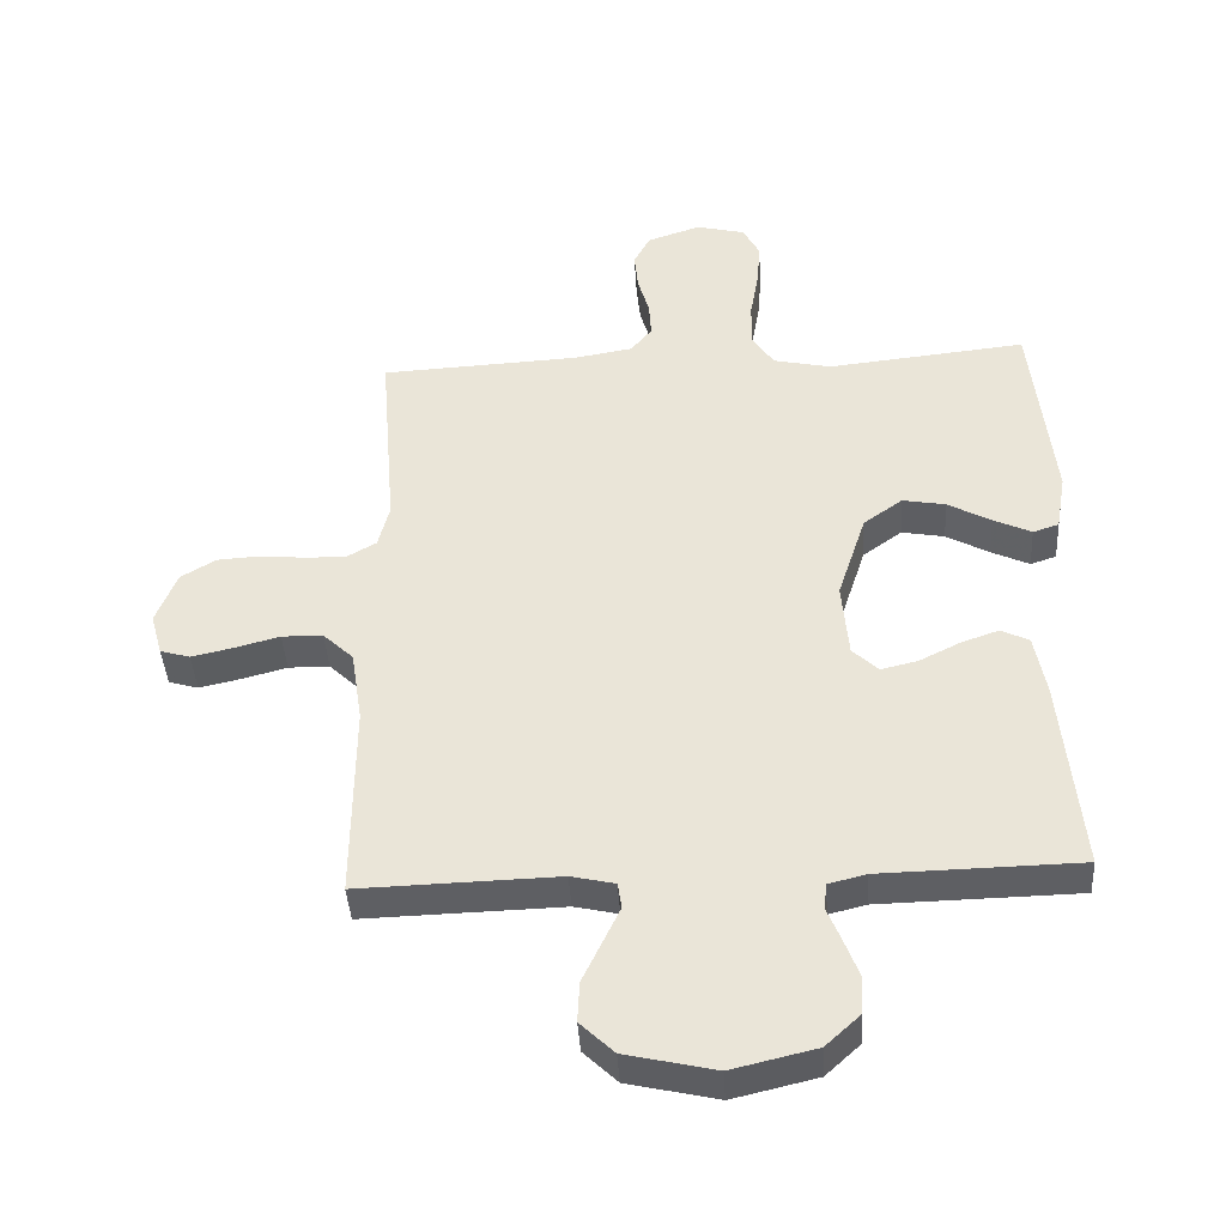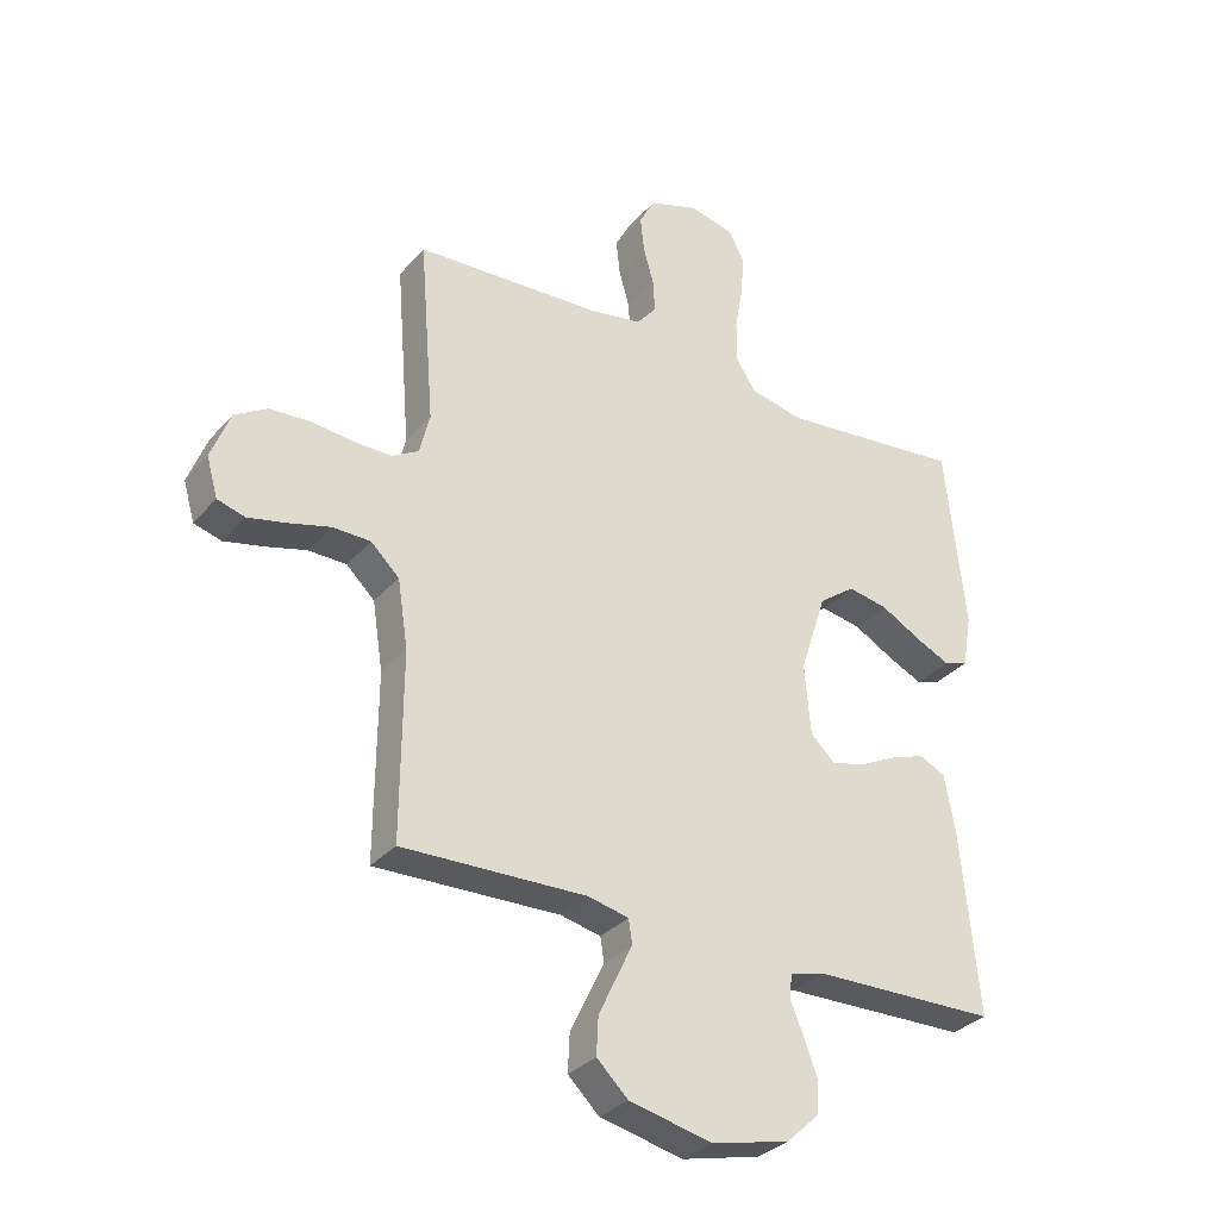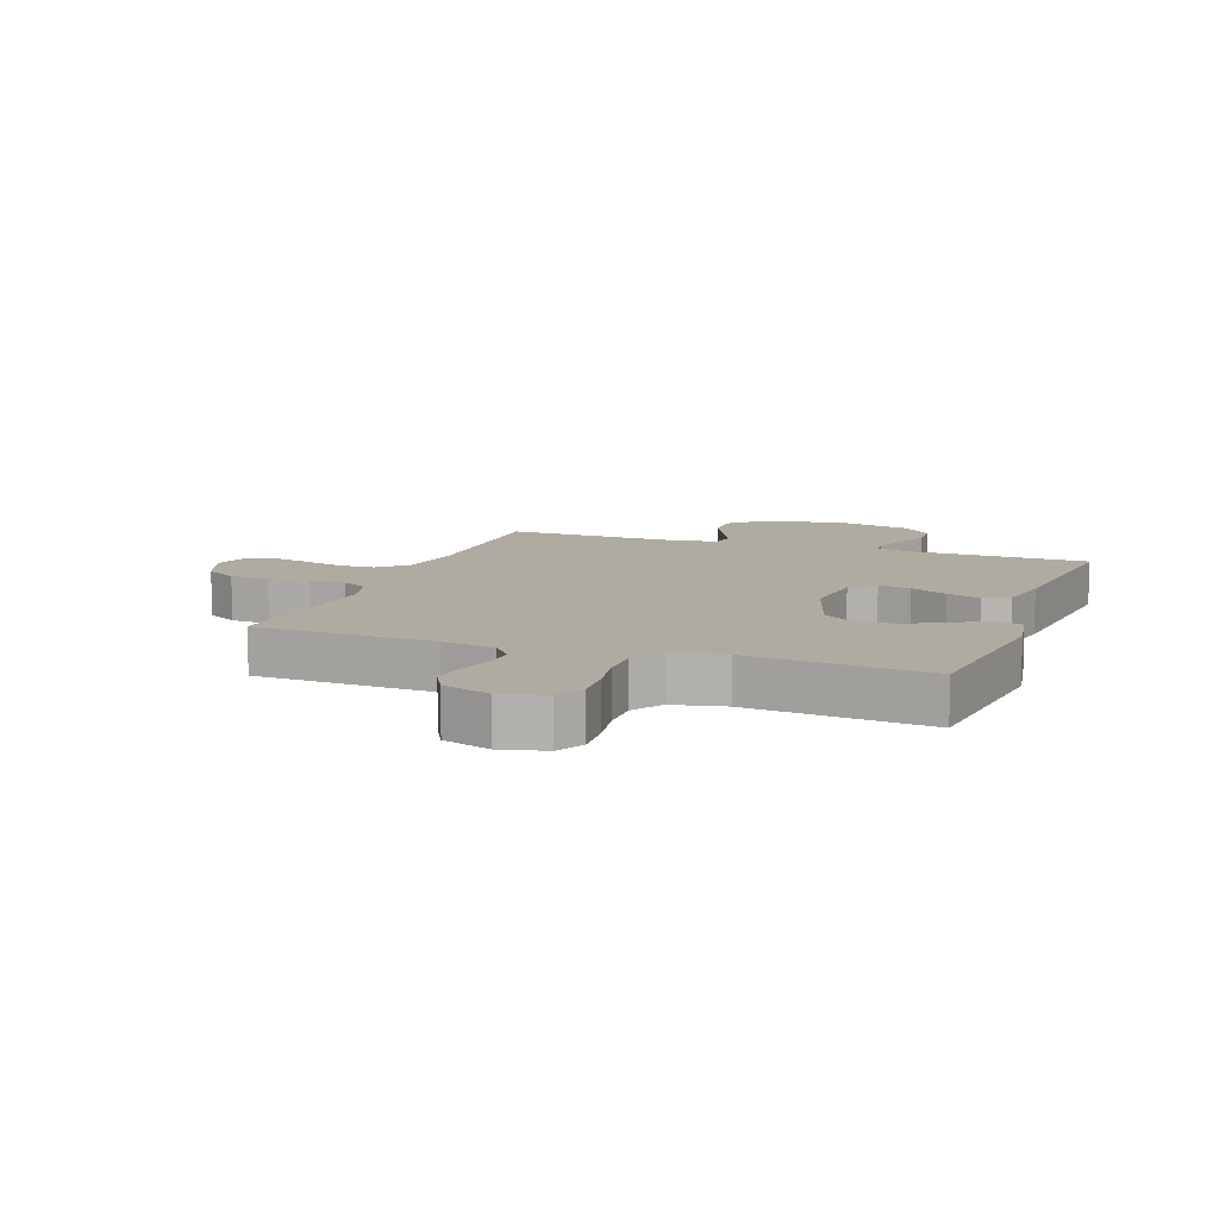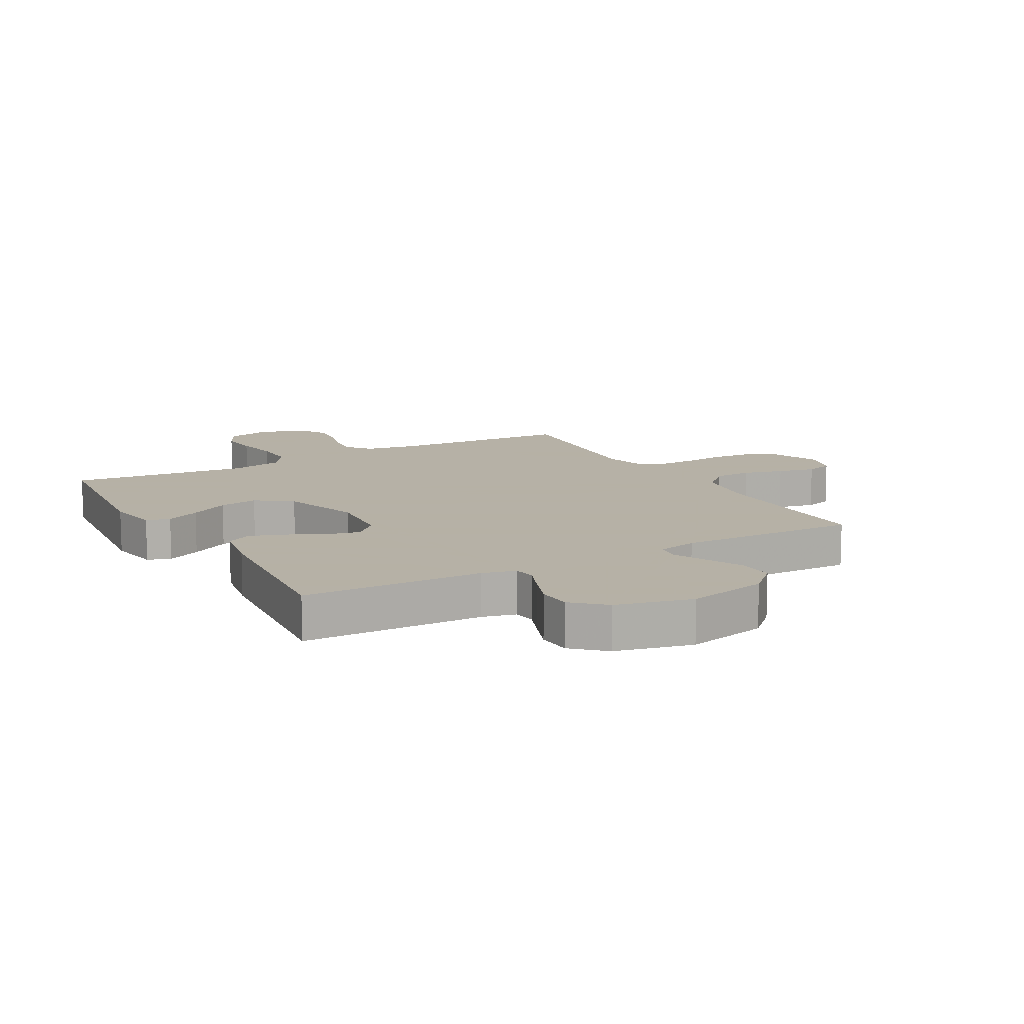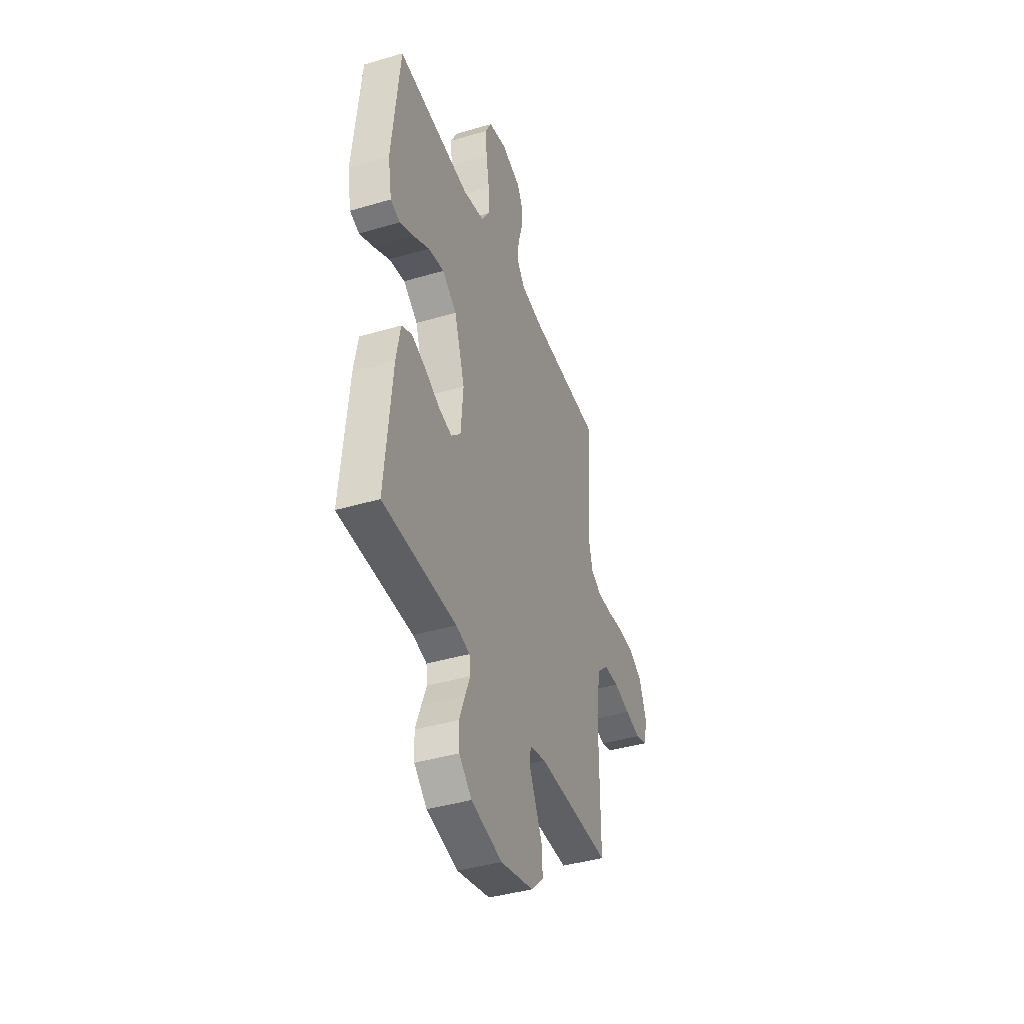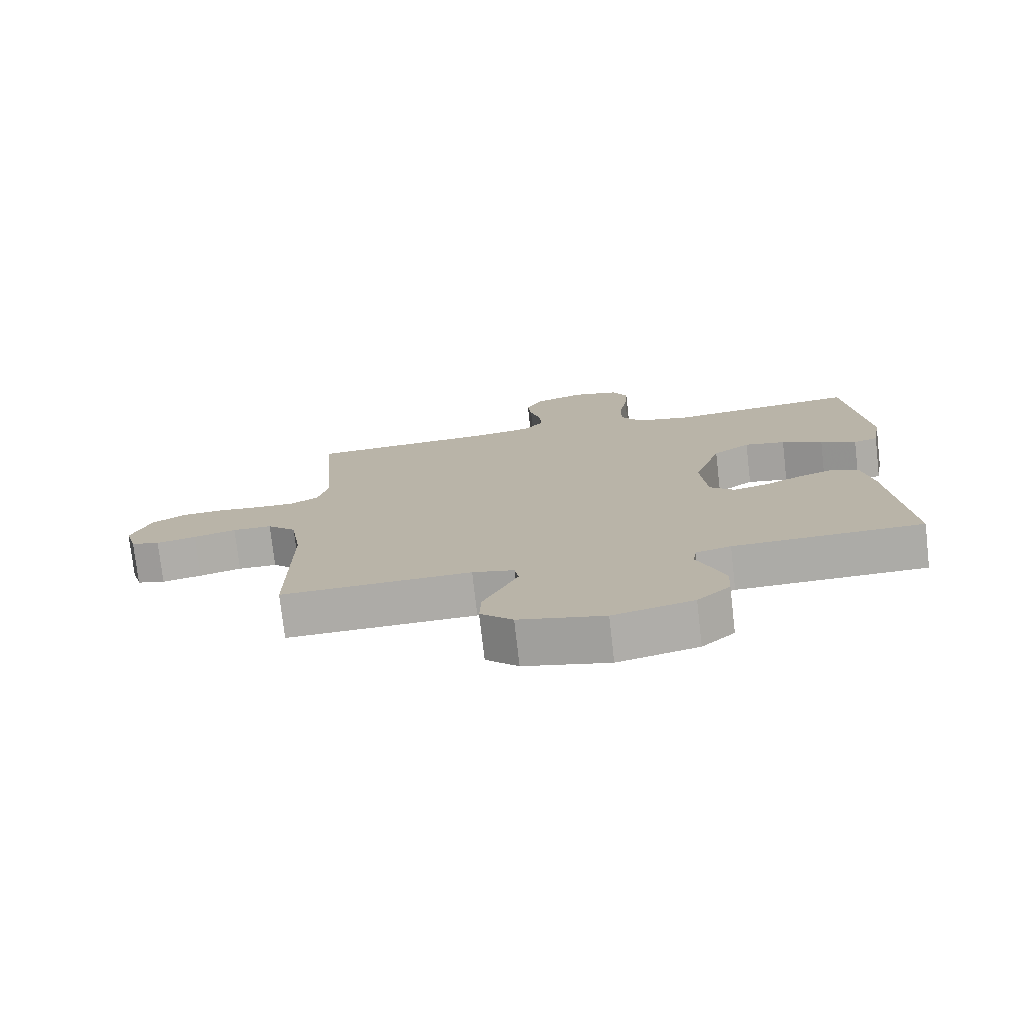
<metadata>
{"format":"obj","ext":"obj","renderer":"f3d","projection":"perspective","resolution":1024,"background":"white","views":[{"elev":-41.4,"azim":3.5,"up":"+Z"},{"elev":-31.9,"azim":-33.6,"up":"+Z"},{"elev":9.8,"azim":20.1,"up":"+Y"},{"elev":12.1,"azim":150.7,"up":"+Y"},{"elev":-40.7,"azim":109.9,"up":"+Z"},{"elev":-76.0,"azim":6.5,"up":"+Z"}]}
</metadata>
<code>
v -0.5 0.07 -0.5
v -0.498 0.07 -0.2
v -0.515 0.07 -0.09
v -0.561 0.07 -0.046
v -0.623 0.07 -0.045
v -0.69 0.07 -0.063
v -0.753 0.07 -0.077
v -0.798 0.07 -0.064
v -0.816 0.07 0
v -0.785 0.07 0.08
v -0.732 0.07 0.112
v -0.666 0.07 0.116
v -0.598 0.07 0.109
v -0.537 0.07 0.108
v -0.493 0.07 0.133
v -0.476 0.07 0.2
v -0.5 0.07 0.5
v -0.2 0.07 0.515
v -0.111 0.07 0.53
v -0.079 0.07 0.569
v -0.082 0.07 0.622
v -0.099 0.07 0.682
v -0.105 0.07 0.74
v -0.08 0.07 0.787
v 0 0.07 0.814
v 0.074 0.07 0.796
v 0.099 0.07 0.748
v 0.094 0.07 0.681
v 0.081 0.07 0.607
v 0.08 0.07 0.538
v 0.113 0.07 0.488
v 0.2 0.07 0.469
v 0.5 0.07 0.5
v 0.532 0.07 0.2
v 0.517 0.07 0.113
v 0.478 0.07 0.1
v 0.421 0.07 0.127
v 0.356 0.07 0.163
v 0.291 0.07 0.175
v 0.232 0.07 0.132
v 0.189 0.07 0
v 0.199 0.07 -0.115
v 0.238 0.07 -0.152
v 0.293 0.07 -0.139
v 0.355 0.07 -0.108
v 0.412 0.07 -0.088
v 0.454 0.07 -0.109
v 0.471 0.07 -0.2
v 0.5 0.07 -0.5
v 0.2 0.07 -0.506
v 0.144 0.07 -0.52
v 0.139 0.07 -0.558
v 0.16 0.07 -0.61
v 0.182 0.07 -0.668
v 0.179 0.07 -0.725
v 0.127 0.07 -0.773
v 0 0.07 -0.803
v -0.135 0.07 -0.772
v -0.186 0.07 -0.723
v -0.183 0.07 -0.662
v -0.154 0.07 -0.601
v -0.128 0.07 -0.546
v -0.134 0.07 -0.507
v -0.2 0.07 -0.492
v -0.5 0 -0.5
v -0.498 0 -0.2
v -0.515 0 -0.09
v -0.561 0 -0.046
v -0.623 0 -0.045
v -0.69 0 -0.063
v -0.753 0 -0.077
v -0.798 0 -0.064
v -0.816 0 0
v -0.785 0 0.08
v -0.732 0 0.112
v -0.666 0 0.116
v -0.598 0 0.109
v -0.537 0 0.108
v -0.493 0 0.133
v -0.476 0 0.2
v -0.5 0 0.5
v -0.2 0 0.515
v -0.111 0 0.53
v -0.079 0 0.569
v -0.082 0 0.622
v -0.099 0 0.682
v -0.105 0 0.74
v -0.08 0 0.787
v 0 0 0.814
v 0.074 0 0.796
v 0.099 0 0.748
v 0.094 0 0.681
v 0.081 0 0.607
v 0.08 0 0.538
v 0.113 0 0.488
v 0.2 0 0.469
v 0.5 0 0.5
v 0.532 0 0.2
v 0.517 0 0.113
v 0.478 0 0.1
v 0.421 0 0.127
v 0.356 0 0.163
v 0.291 0 0.175
v 0.232 0 0.132
v 0.189 0 0
v 0.199 0 -0.115
v 0.238 0 -0.152
v 0.293 0 -0.139
v 0.355 0 -0.108
v 0.412 0 -0.088
v 0.454 0 -0.109
v 0.471 0 -0.2
v 0.5 0 -0.5
v 0.2 0 -0.506
v 0.144 0 -0.52
v 0.139 0 -0.558
v 0.16 0 -0.61
v 0.182 0 -0.668
v 0.179 0 -0.725
v 0.127 0 -0.773
v 0 0 -0.803
v -0.135 0 -0.772
v -0.186 0 -0.723
v -0.183 0 -0.662
v -0.154 0 -0.601
v -0.128 0 -0.546
v -0.134 0 -0.507
v -0.2 0 -0.492
f 58 59 60 61
f 58 61 62
f 57 58 62
f 56 57 62 63
f 52 53 54 55
f 52 55 56 63
f 47 48 49 50
f 47 50 51
f 44 45 46 47
f 43 44 47 51
f 42 43 51
f 41 42 51
f 35 36 37 38
f 33 34 35 38
f 32 33 38 39
f 31 32 39 40
f 26 27 28 29
f 26 29 30
f 25 26 30
f 24 25 30
f 21 22 23 24
f 20 21 24 30
f 19 20 30 31
f 16 17 18
f 15 16 18 19
f 10 11 12 13
f 10 13 14
f 9 10 14
f 8 9 14
f 5 6 7 8
f 5 8 14 15
f 64 1 2
f 64 2 3
f 63 64 3
f 41 51 52 63
f 41 63 3
f 40 41 3 4
f 15 19 31 40
f 4 5 15 40
f 125 124 123 122
f 126 125 122
f 126 122 121
f 127 126 121 120
f 119 118 117 116
f 127 120 119 116
f 114 113 112 111
f 115 114 111
f 111 110 109 108
f 115 111 108 107
f 115 107 106
f 115 106 105
f 102 101 100 99
f 102 99 98 97
f 103 102 97 96
f 104 103 96 95
f 93 92 91 90
f 94 93 90
f 94 90 89
f 94 89 88
f 88 87 86 85
f 94 88 85 84
f 95 94 84 83
f 82 81 80
f 83 82 80 79
f 77 76 75 74
f 78 77 74
f 78 74 73
f 78 73 72
f 72 71 70 69
f 79 78 72 69
f 66 65 128
f 67 66 128
f 67 128 127
f 127 116 115 105
f 67 127 105
f 68 67 105 104
f 104 95 83 79
f 104 79 69 68
f 1 65 66 2
f 2 66 67 3
f 3 67 68 4
f 4 68 69 5
f 5 69 70 6
f 6 70 71 7
f 7 71 72 8
f 8 72 73 9
f 9 73 74 10
f 10 74 75 11
f 11 75 76 12
f 12 76 77 13
f 13 77 78 14
f 14 78 79 15
f 15 79 80 16
f 16 80 81 17
f 17 81 82 18
f 18 82 83 19
f 19 83 84 20
f 20 84 85 21
f 21 85 86 22
f 22 86 87 23
f 23 87 88 24
f 24 88 89 25
f 25 89 90 26
f 26 90 91 27
f 27 91 92 28
f 28 92 93 29
f 29 93 94 30
f 30 94 95 31
f 31 95 96 32
f 32 96 97 33
f 33 97 98 34
f 34 98 99 35
f 35 99 100 36
f 36 100 101 37
f 37 101 102 38
f 38 102 103 39
f 39 103 104 40
f 40 104 105 41
f 41 105 106 42
f 42 106 107 43
f 43 107 108 44
f 44 108 109 45
f 45 109 110 46
f 46 110 111 47
f 47 111 112 48
f 48 112 113 49
f 49 113 114 50
f 50 114 115 51
f 51 115 116 52
f 52 116 117 53
f 53 117 118 54
f 54 118 119 55
f 55 119 120 56
f 56 120 121 57
f 57 121 122 58
f 58 122 123 59
f 59 123 124 60
f 60 124 125 61
f 61 125 126 62
f 62 126 127 63
f 63 127 128 64
f 64 128 65 1

</code>
